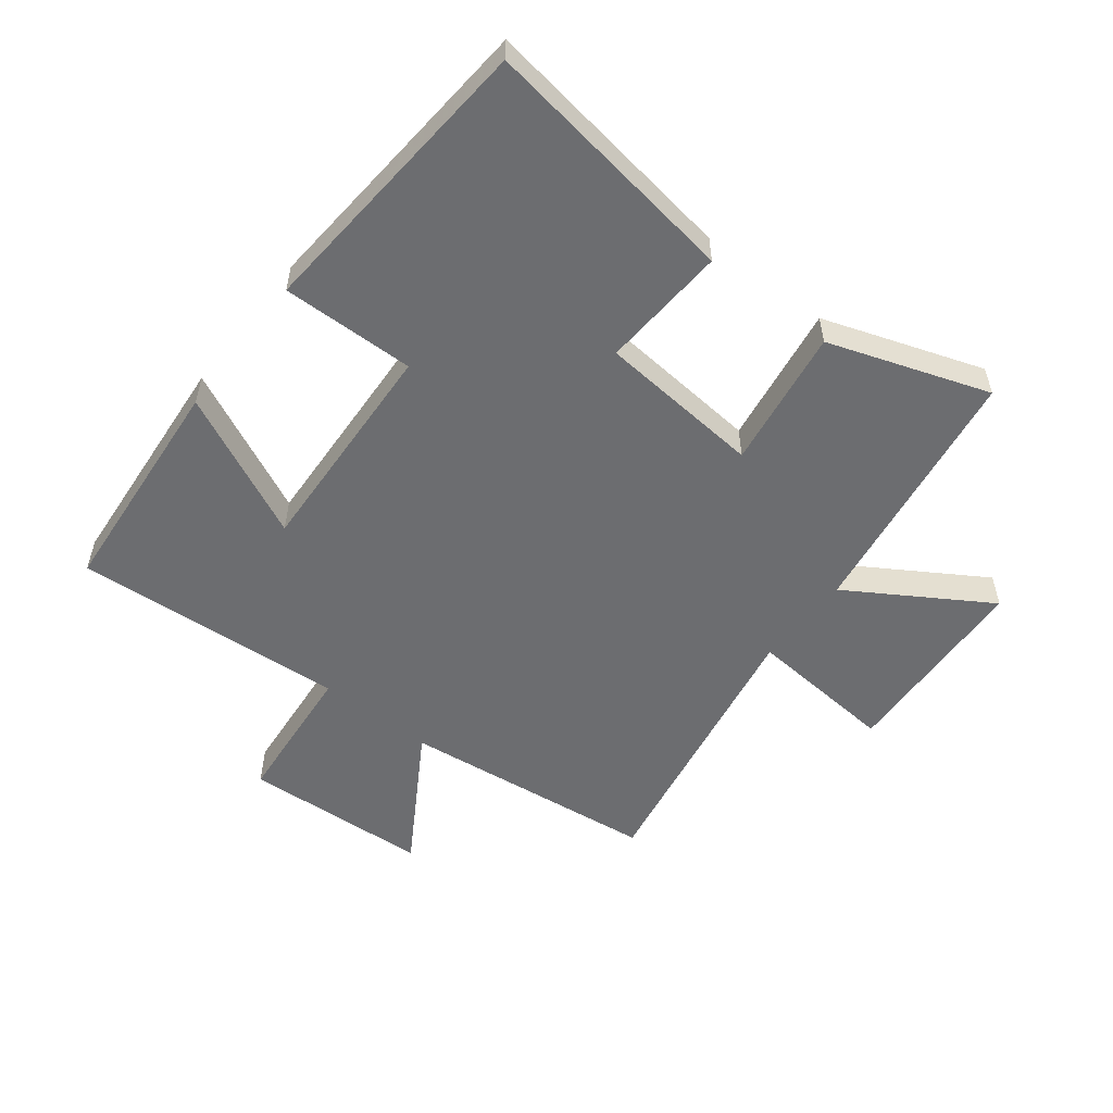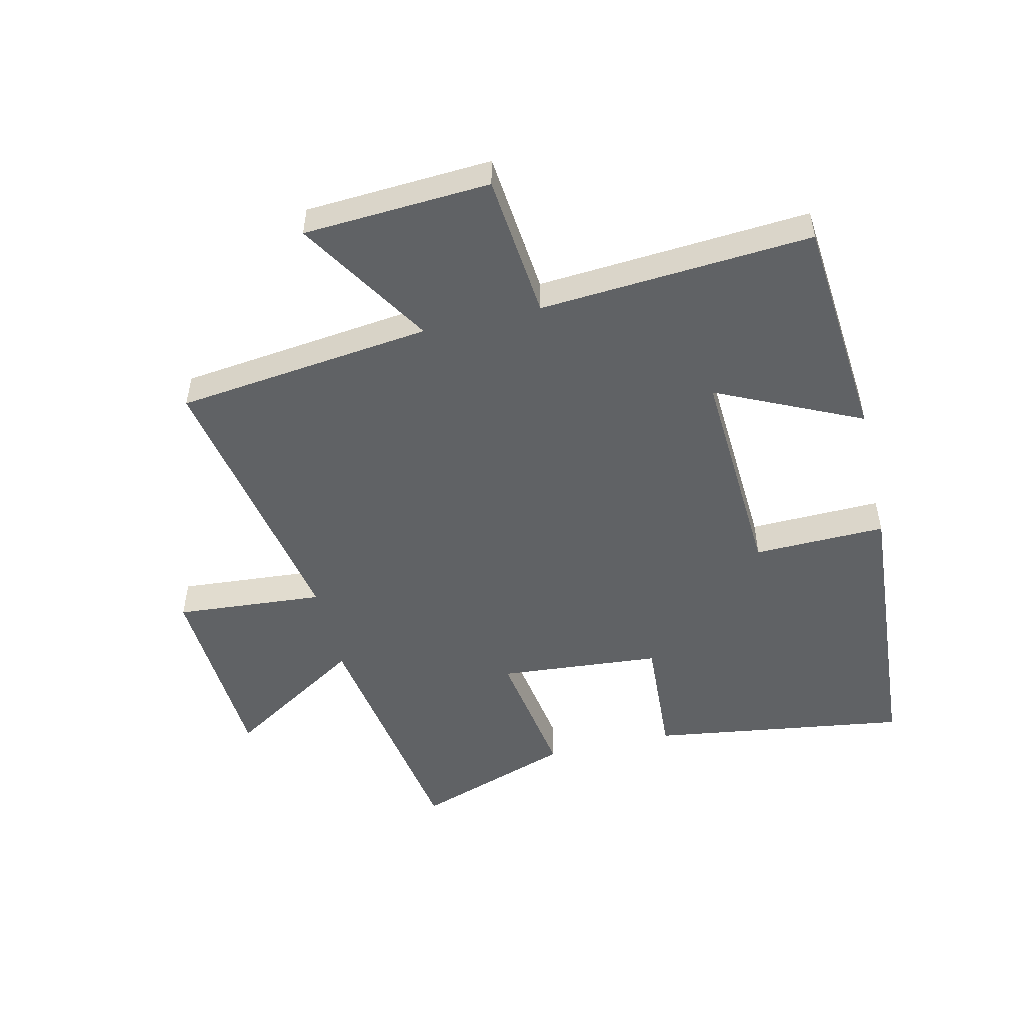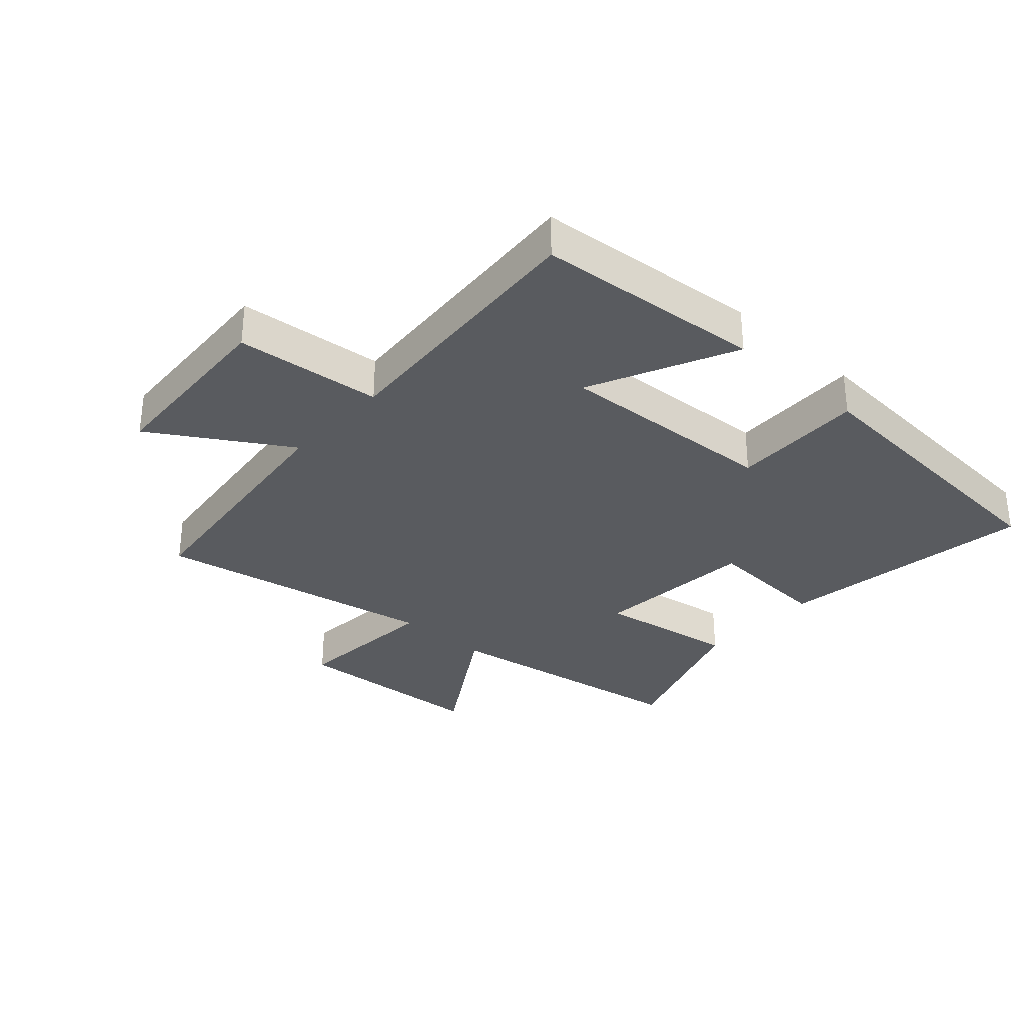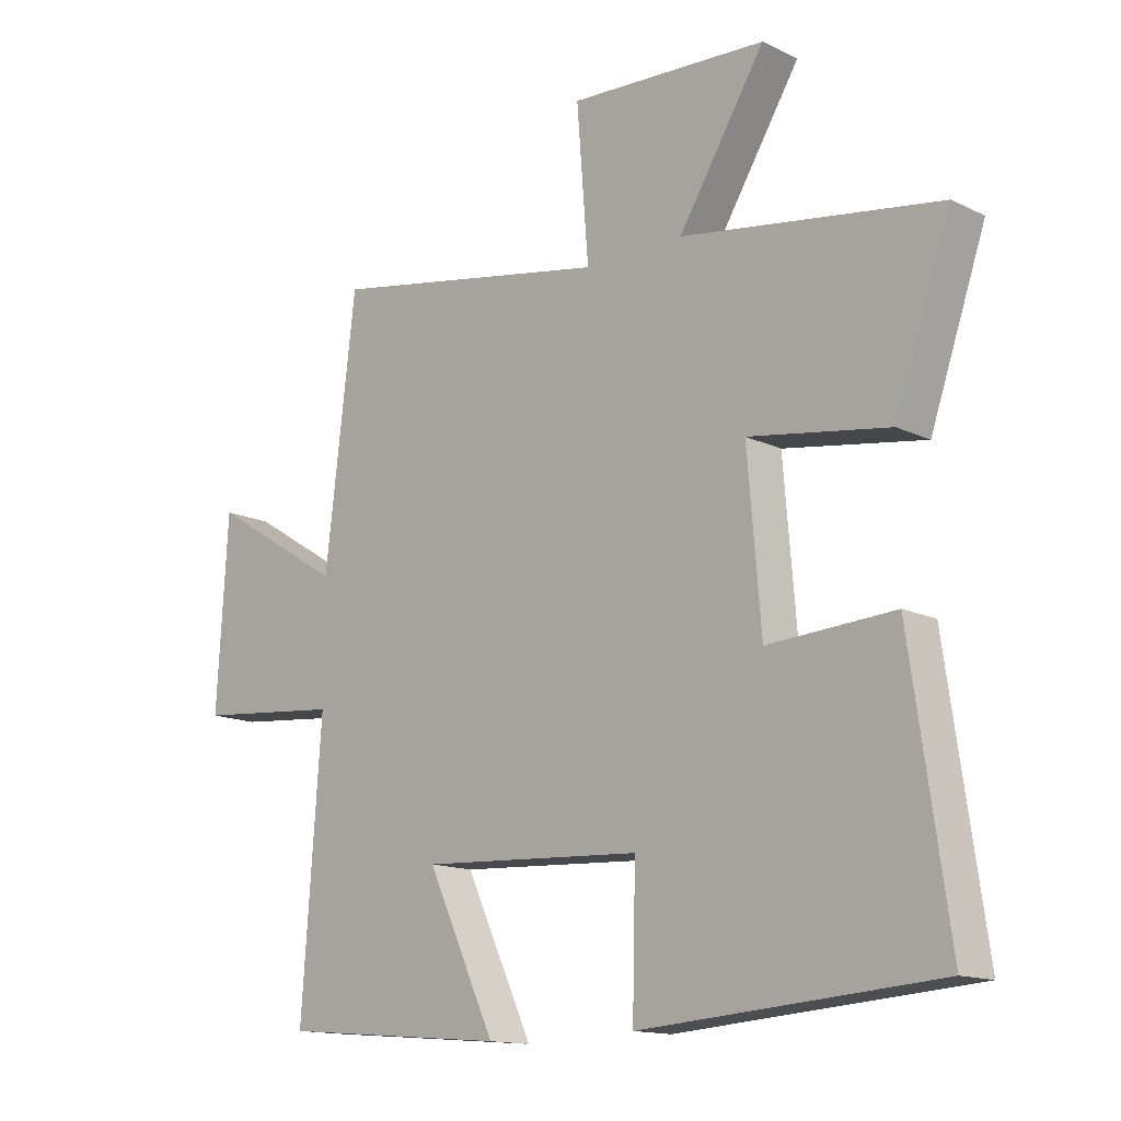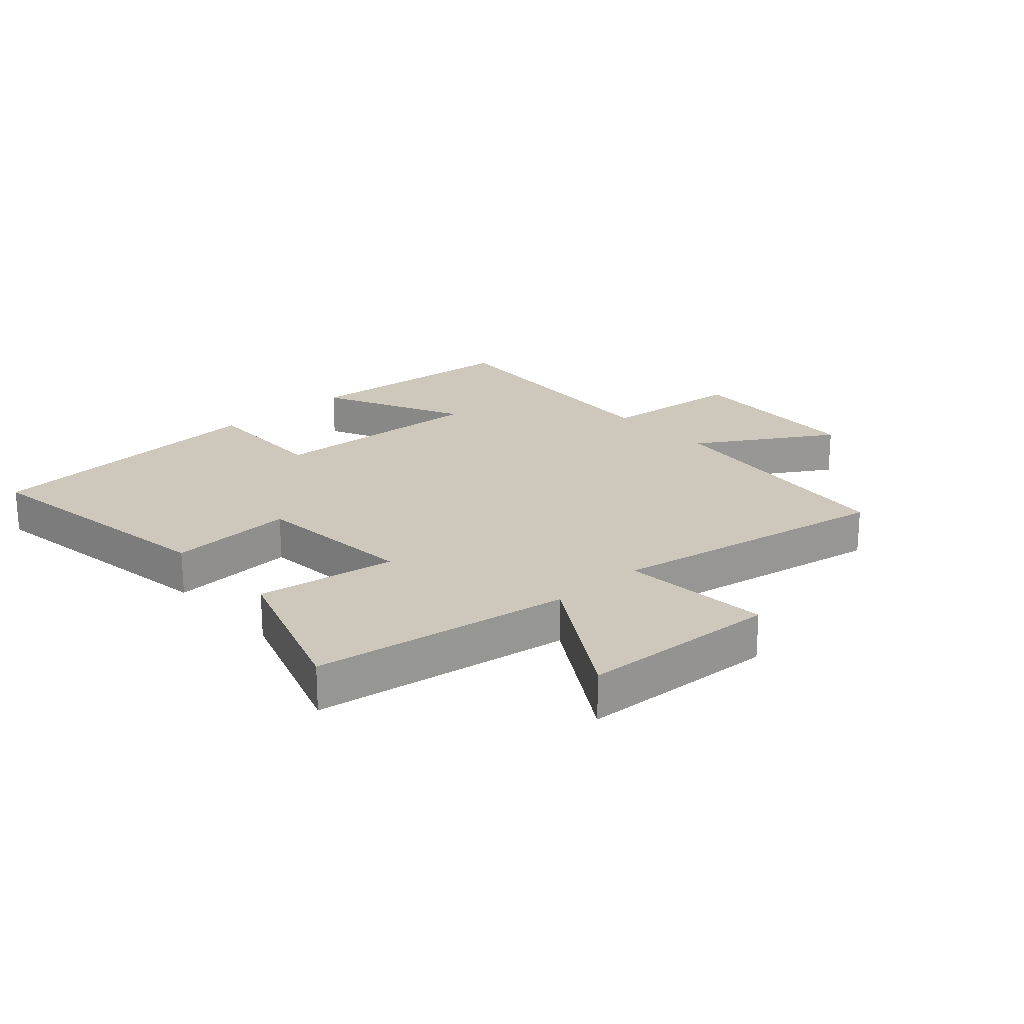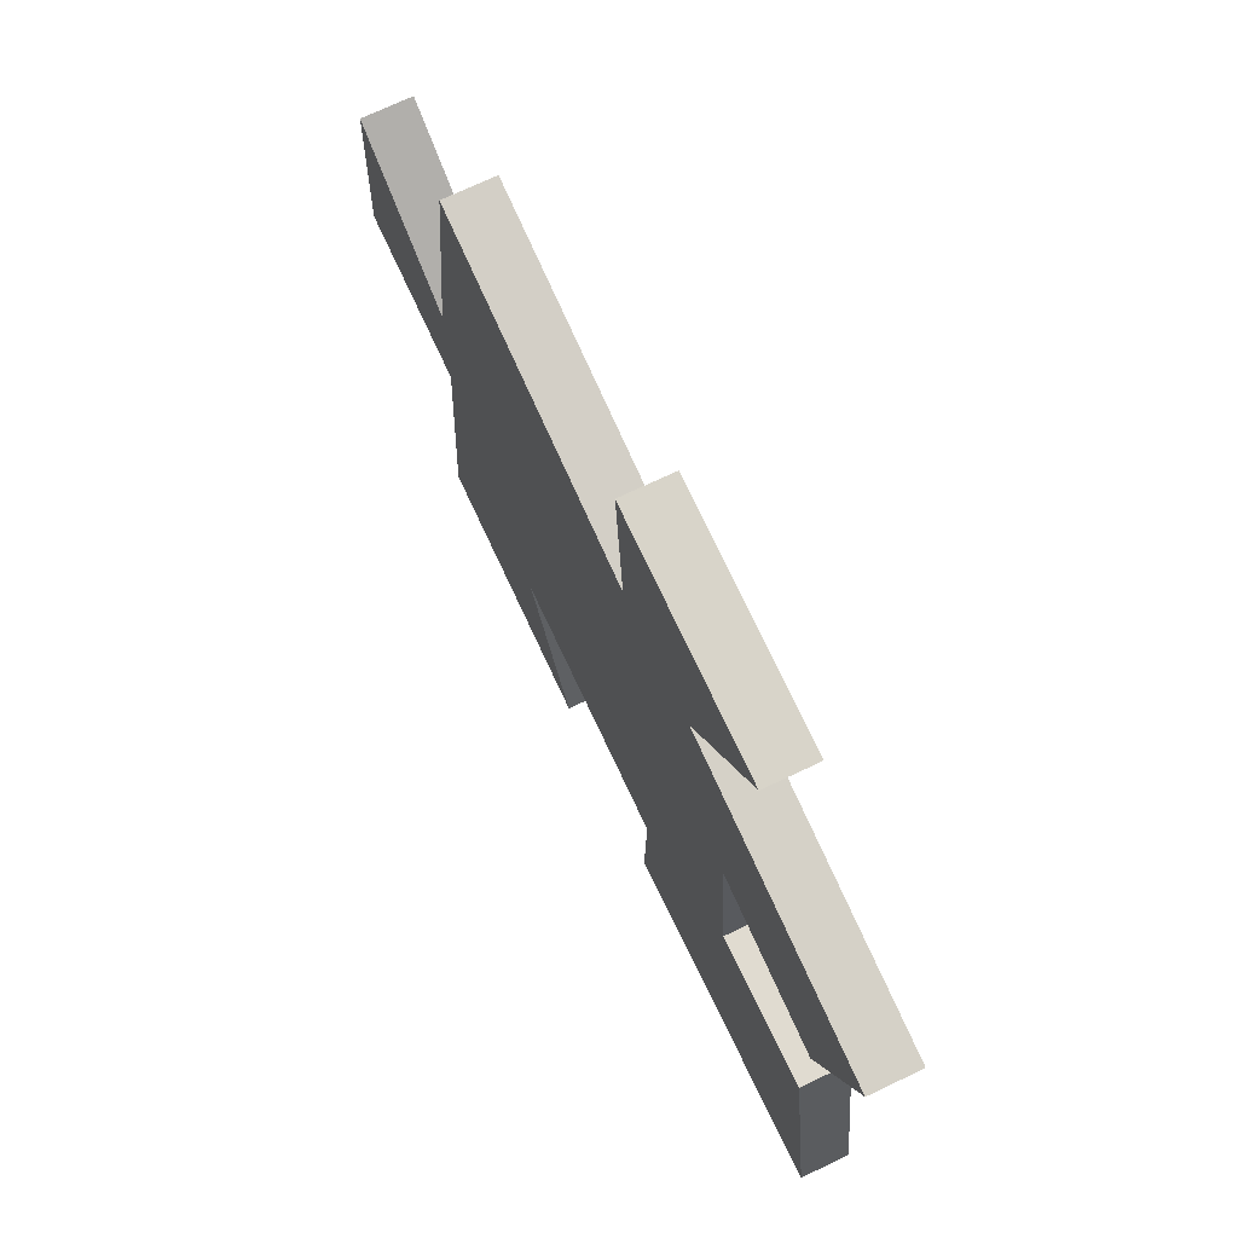
<metadata>
{"format":"obj","ext":"obj","renderer":"f3d","projection":"perspective","resolution":1024,"background":"white","views":[{"elev":-54.0,"azim":-128.1,"up":"+Y"},{"elev":-50.5,"azim":103.2,"up":"+Y"},{"elev":-32.1,"azim":137.8,"up":"+Y"},{"elev":-14.3,"azim":-136.4,"up":"+Z"},{"elev":21.9,"azim":-42.4,"up":"+Y"},{"elev":72.4,"azim":-115.4,"up":"+Z"}]}
</metadata>
<code>
v 0.532 0.07 -0.468
v 0.163 0.07 -0.5
v 0.274 0.07 -0.264
v -0.086 0.07 -0.284
v -0.081 0.07 -0.5
v -0.561 0.07 -0.465
v -0.5 0.07 -0.043
v -0.295 0.07 -0.055
v -0.273 0.07 0.211
v -0.5 0.07 0.175
v -0.59 0.07 0.434
v -0.172 0.07 0.5
v -0.313 0.07 0.725
v 0.009 0.07 0.743
v -0.01 0.07 0.5
v 0.45 0.07 0.585
v 0.5 0.07 0.167
v 0.719 0.07 0.302
v 0.737 0.07 -0.002
v 0.5 0.07 -0.025
v 0.532 0 -0.468
v 0.163 0 -0.5
v 0.274 0 -0.264
v -0.086 0 -0.284
v -0.081 0 -0.5
v -0.561 0 -0.465
v -0.5 0 -0.043
v -0.295 0 -0.055
v -0.273 0 0.211
v -0.5 0 0.175
v -0.59 0 0.434
v -0.172 0 0.5
v -0.313 0 0.725
v 0.009 0 0.743
v -0.01 0 0.5
v 0.45 0 0.585
v 0.5 0 0.167
v 0.719 0 0.302
v 0.737 0 -0.002
v 0.5 0 -0.025
f 17 18 19 20
f 15 16 17 20
f 15 20 1
f 12 13 14 15
f 11 12 15
f 10 11 15
f 9 10 15
f 8 9 15
f 6 7 8
f 5 6 8
f 4 5 8
f 3 4 8 15
f 1 2 3
f 1 3 15
f 40 39 38 37
f 40 37 36 35
f 21 40 35
f 35 34 33 32
f 35 32 31
f 35 31 30
f 35 30 29
f 35 29 28
f 28 27 26
f 28 26 25
f 28 25 24
f 35 28 24 23
f 23 22 21
f 35 23 21
f 1 21 22 2
f 2 22 23 3
f 3 23 24 4
f 4 24 25 5
f 5 25 26 6
f 6 26 27 7
f 7 27 28 8
f 8 28 29 9
f 9 29 30 10
f 10 30 31 11
f 11 31 32 12
f 12 32 33 13
f 13 33 34 14
f 14 34 35 15
f 15 35 36 16
f 16 36 37 17
f 17 37 38 18
f 18 38 39 19
f 19 39 40 20
f 20 40 21 1

</code>
